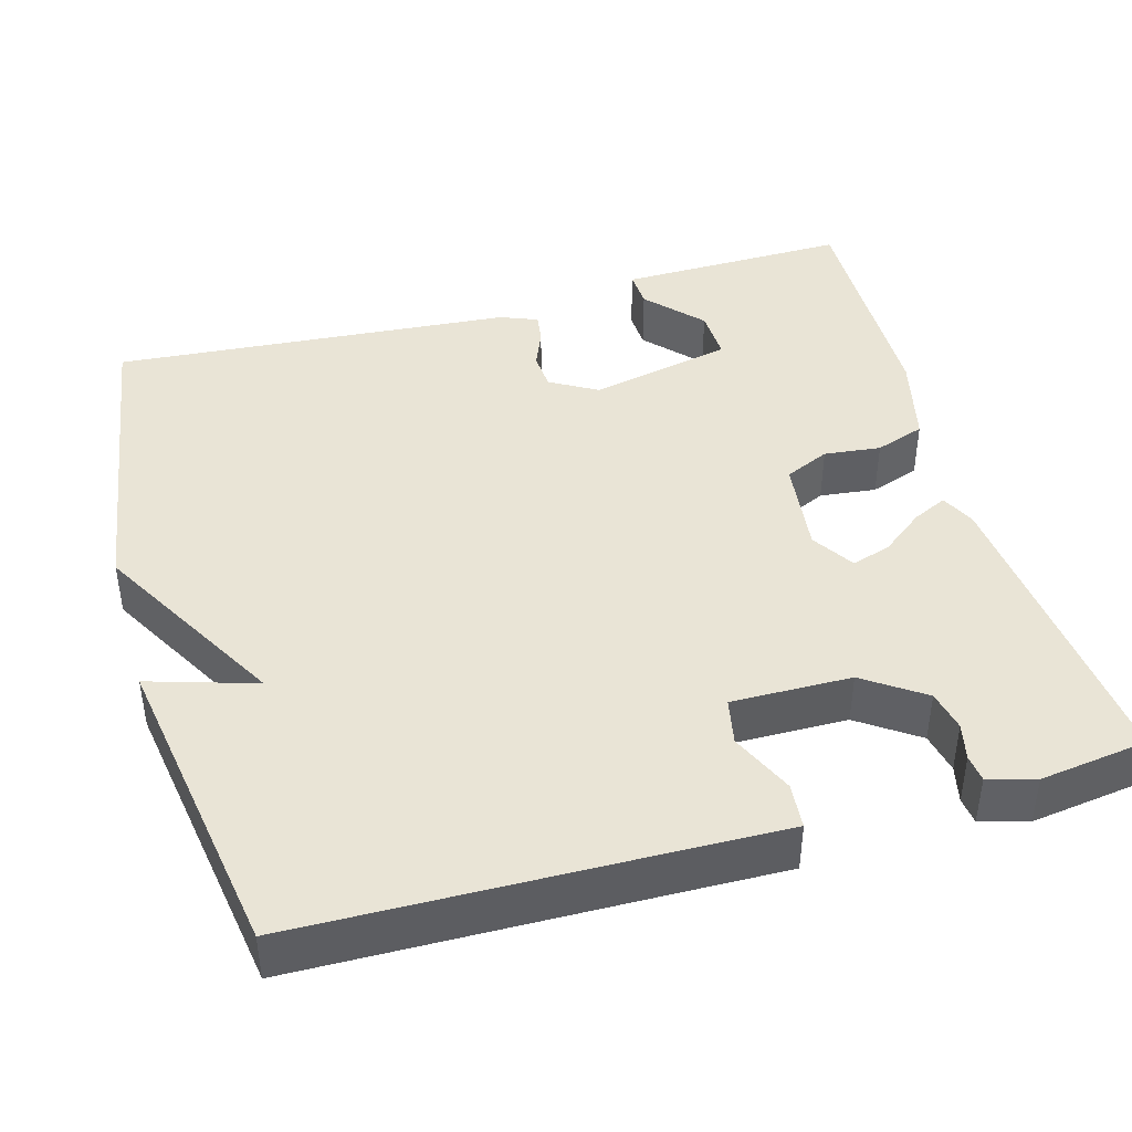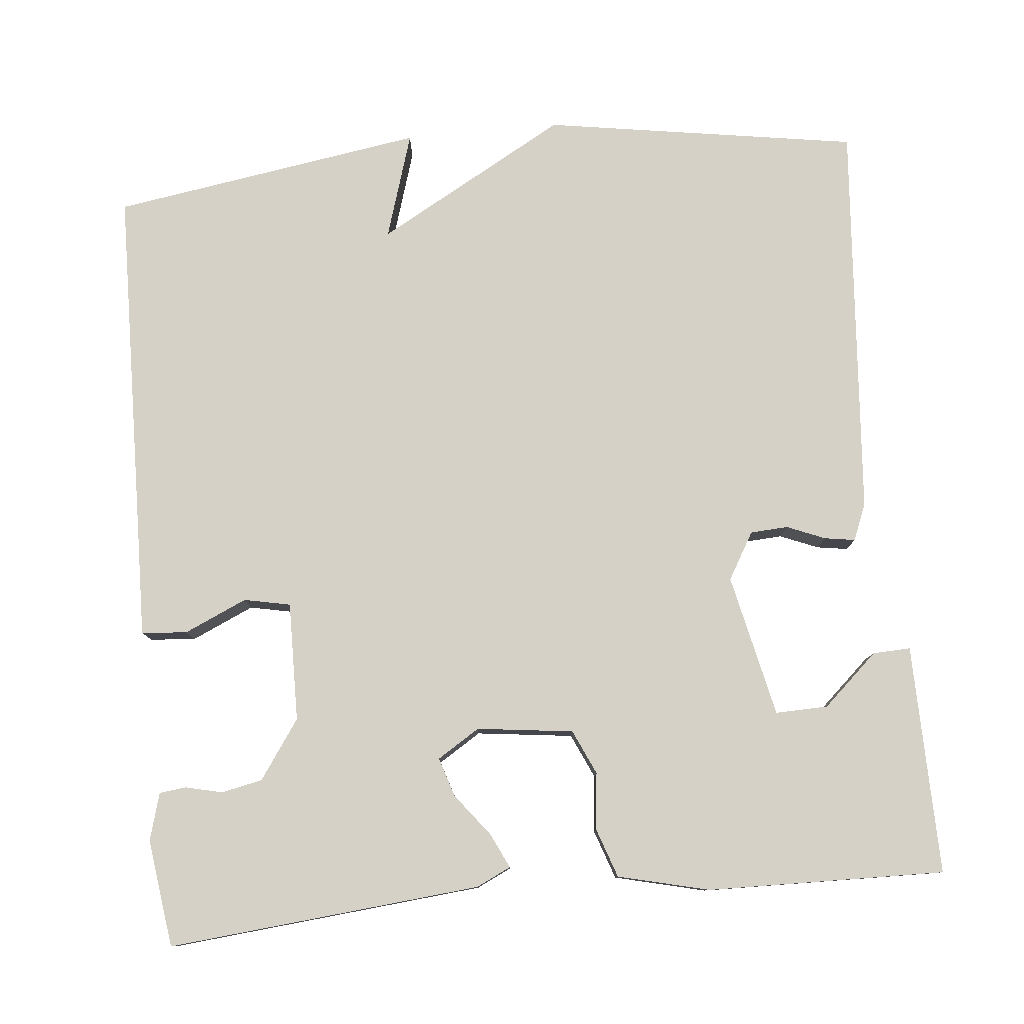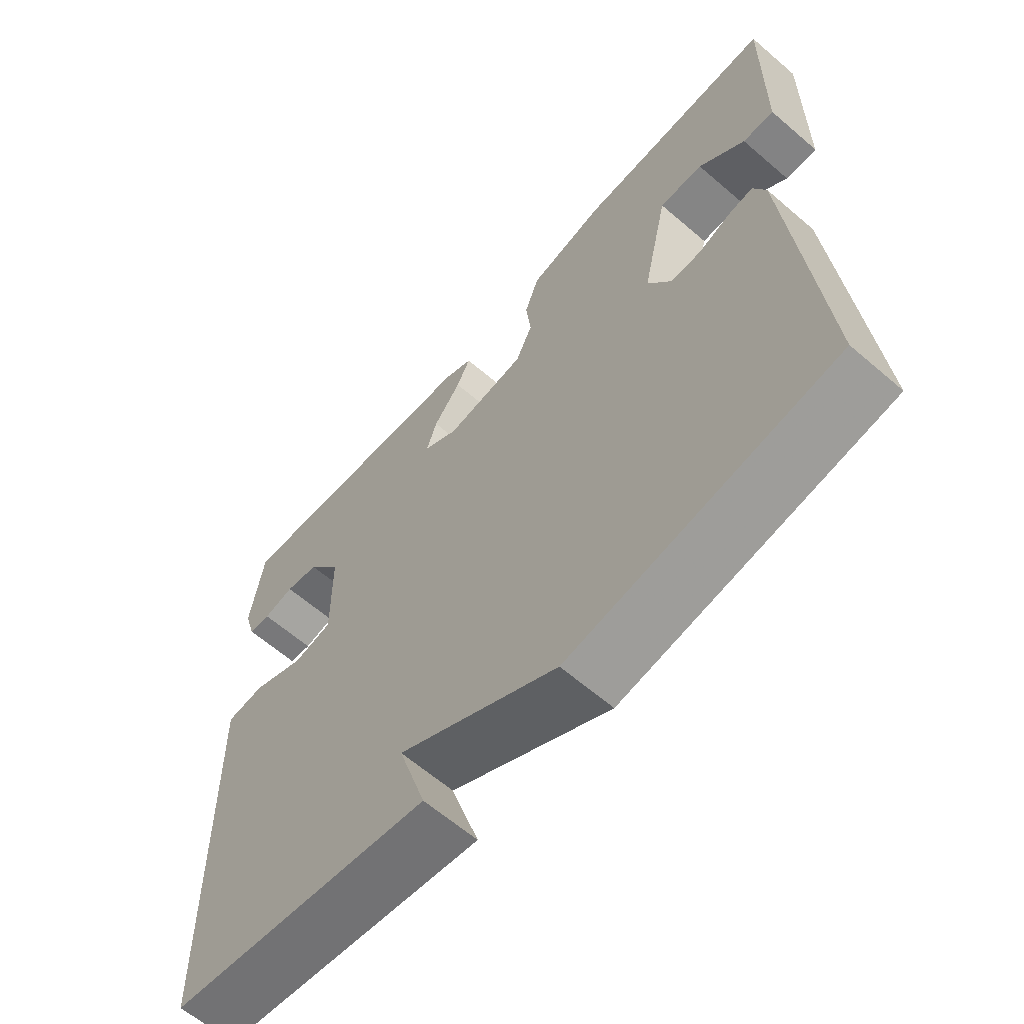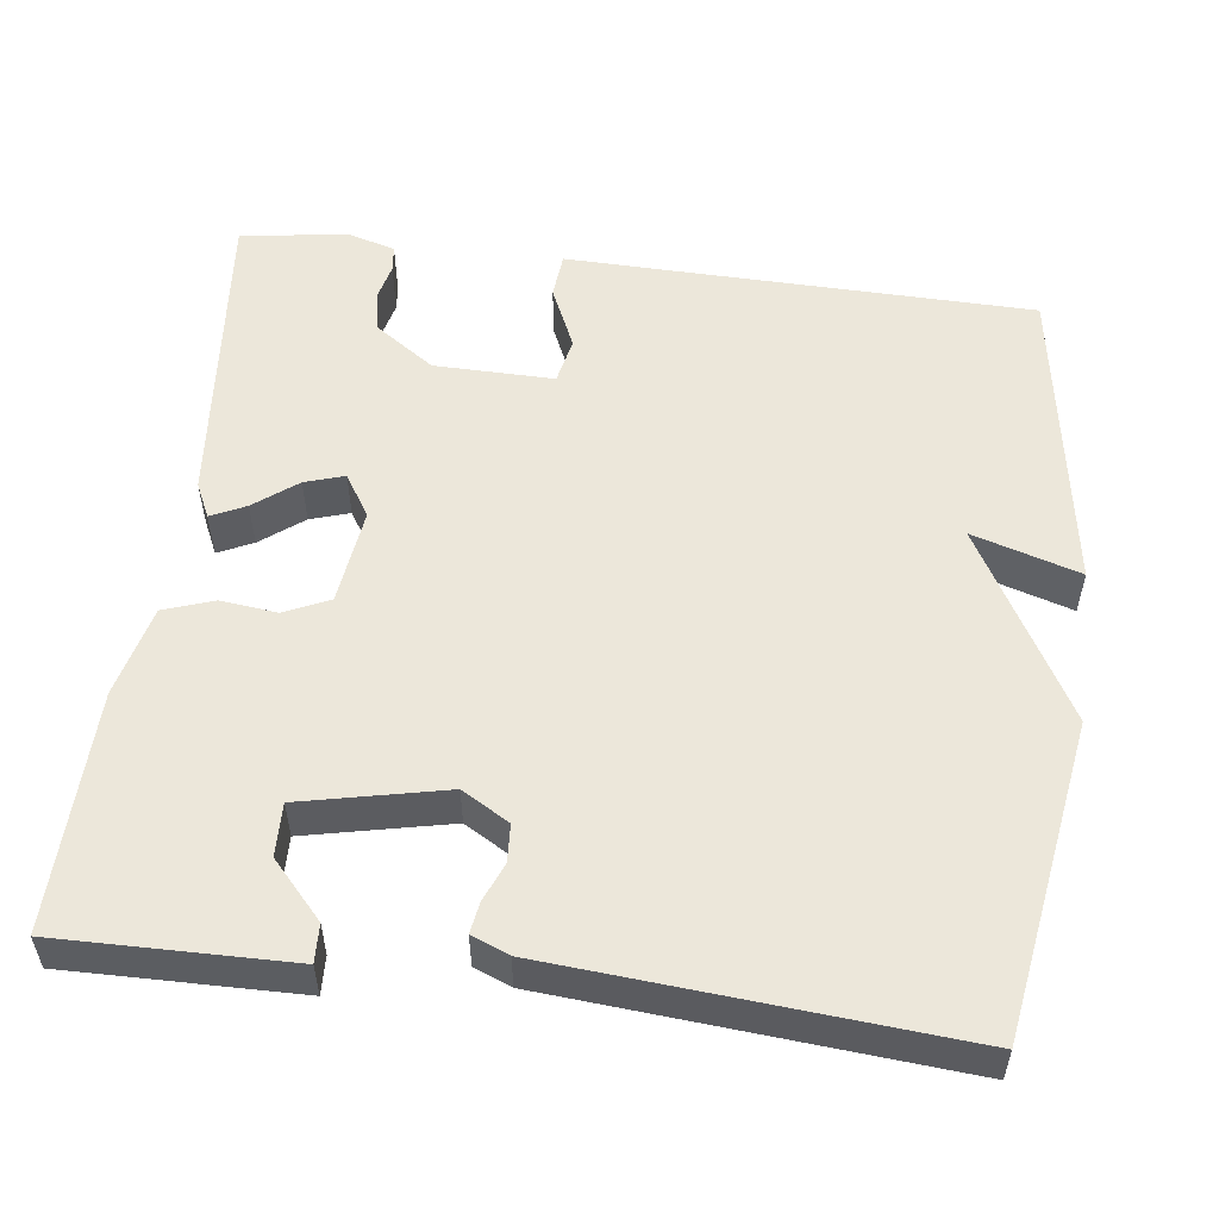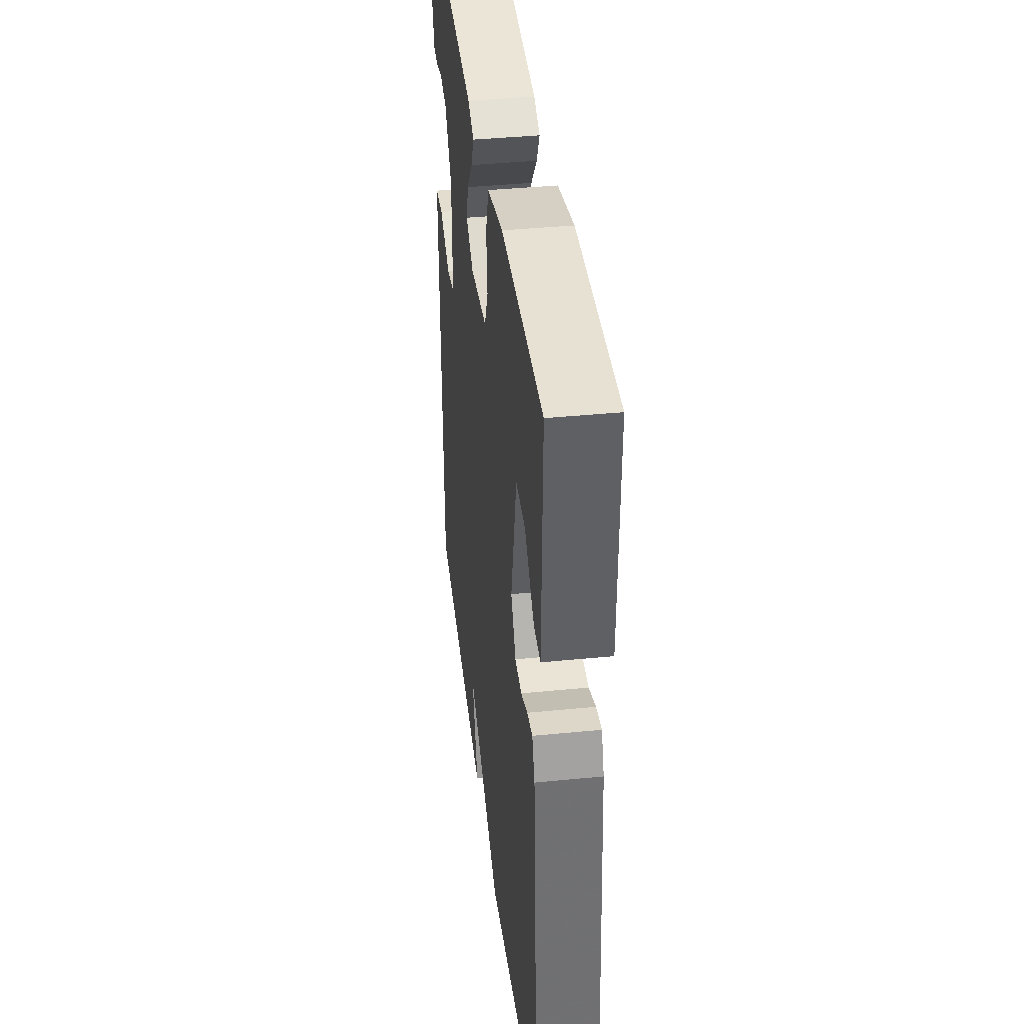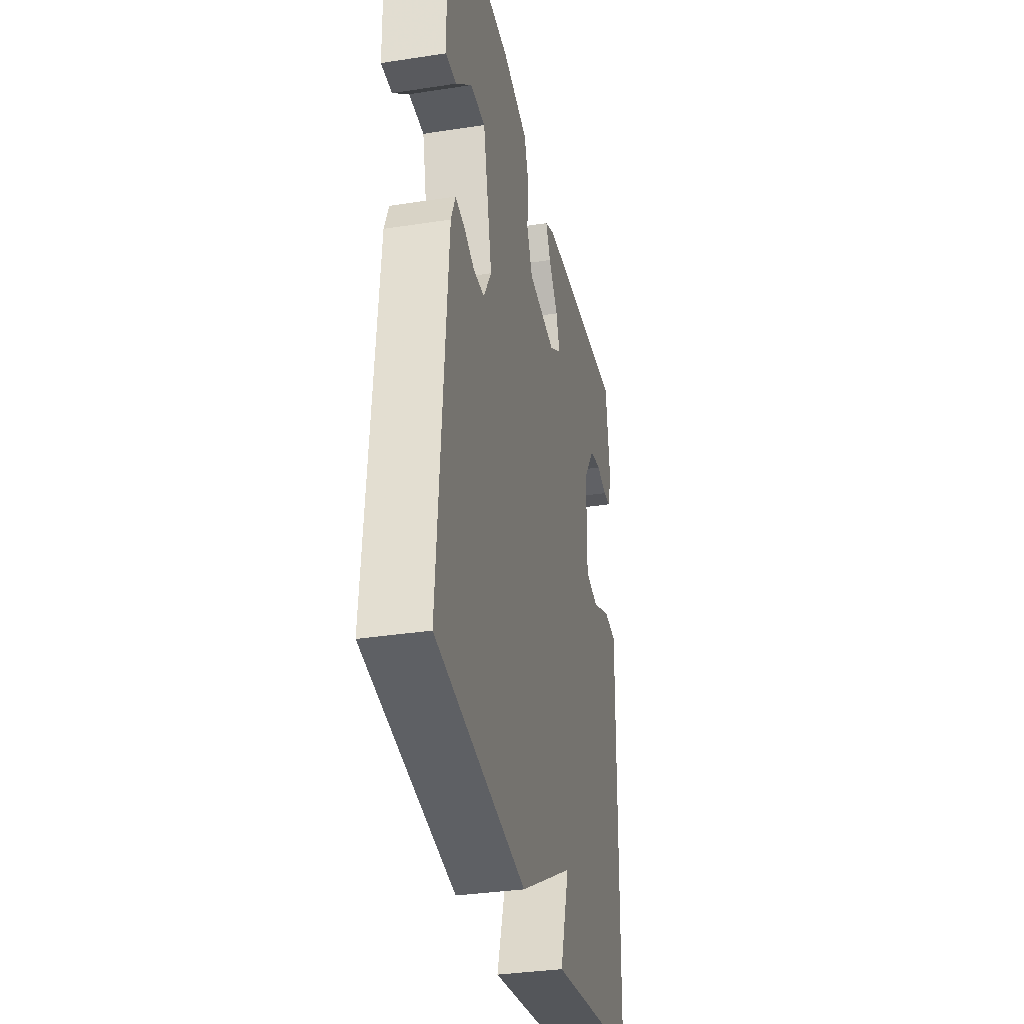
<metadata>
{"format":"obj","ext":"obj","renderer":"f3d","projection":"perspective","resolution":1024,"background":"white","views":[{"elev":42.5,"azim":-105.8,"up":"+Y"},{"elev":79.1,"azim":-5.4,"up":"+Y"},{"elev":-63.2,"azim":49.0,"up":"+Z"},{"elev":54.1,"azim":97.3,"up":"+Y"},{"elev":39.9,"azim":83.0,"up":"+Z"},{"elev":-34.1,"azim":101.8,"up":"+Z"}]}
</metadata>
<code>
v -0.5 0.07 -0.5
v -0.509 0.07 -0.044
v -0.512 0.07 0.091
v -0.454 0.07 0.096
v -0.374 0.07 0.06
v -0.315 0.07 0.072
v -0.317 0.07 0.224
v -0.369 0.07 0.299
v -0.421 0.07 0.31
v -0.468 0.07 0.299
v -0.502 0.07 0.303
v -0.519 0.07 0.363
v -0.5 0.07 0.5
v -0.101 0.07 0.462
v -0.057 0.07 0.441
v -0.078 0.07 0.397
v -0.12 0.07 0.343
v -0.136 0.07 0.293
v -0.082 0.07 0.259
v 0.041 0.07 0.274
v 0.067 0.07 0.331
v 0.059 0.07 0.403
v 0.081 0.07 0.466
v 0.197 0.07 0.494
v 0.5 0.07 0.5
v 0.498 0.07 0.387
v 0.495 0.07 0.207
v 0.447 0.07 0.209
v 0.377 0.07 0.273
v 0.31 0.07 0.275
v 0.27 0.07 0.093
v 0.305 0.07 0.033
v 0.353 0.07 0.03
v 0.402 0.07 0.05
v 0.441 0.07 0.056
v 0.46 0.07 0.009
v 0.5 0.07 -0.5
v 0.099 0.07 -0.563
v -0.143 0.07 -0.427
v -0.101 0.07 -0.563
v -0.5 0 -0.5
v -0.509 0 -0.044
v -0.512 0 0.091
v -0.454 0 0.096
v -0.374 0 0.06
v -0.315 0 0.072
v -0.317 0 0.224
v -0.369 0 0.299
v -0.421 0 0.31
v -0.468 0 0.299
v -0.502 0 0.303
v -0.519 0 0.363
v -0.5 0 0.5
v -0.101 0 0.462
v -0.057 0 0.441
v -0.078 0 0.397
v -0.12 0 0.343
v -0.136 0 0.293
v -0.082 0 0.259
v 0.041 0 0.274
v 0.067 0 0.331
v 0.059 0 0.403
v 0.081 0 0.466
v 0.197 0 0.494
v 0.5 0 0.5
v 0.498 0 0.387
v 0.495 0 0.207
v 0.447 0 0.209
v 0.377 0 0.273
v 0.31 0 0.275
v 0.27 0 0.093
v 0.305 0 0.033
v 0.353 0 0.03
v 0.402 0 0.05
v 0.441 0 0.056
v 0.46 0 0.009
v 0.5 0 -0.5
v 0.099 0 -0.563
v -0.143 0 -0.427
v -0.101 0 -0.563
f 39 40 1 2
f 37 38 39
f 36 37 39
f 35 36 39
f 34 35 39
f 33 34 39
f 32 33 39 2
f 31 32 2
f 30 31 2
f 26 27 28 29
f 26 29 30
f 25 26 30
f 24 25 30
f 23 24 30
f 22 23 30
f 21 22 30
f 20 21 30
f 19 20 30
f 15 16 17
f 14 15 17
f 13 14 17
f 12 13 17
f 11 12 17
f 9 10 11
f 9 11 17
f 8 9 17 18
f 2 3 4 5
f 2 5 6
f 30 2 6
f 19 30 6 7
f 7 8 18 19
f 42 41 80 79
f 79 78 77
f 79 77 76
f 79 76 75
f 79 75 74
f 79 74 73
f 42 79 73 72
f 42 72 71
f 42 71 70
f 69 68 67 66
f 70 69 66
f 70 66 65
f 70 65 64
f 70 64 63
f 70 63 62
f 70 62 61
f 70 61 60
f 70 60 59
f 57 56 55
f 57 55 54
f 57 54 53
f 57 53 52
f 57 52 51
f 51 50 49
f 57 51 49
f 58 57 49 48
f 45 44 43 42
f 46 45 42
f 46 42 70
f 47 46 70 59
f 59 58 48 47
f 1 41 42 2
f 2 42 43 3
f 3 43 44 4
f 4 44 45 5
f 5 45 46 6
f 6 46 47 7
f 7 47 48 8
f 8 48 49 9
f 9 49 50 10
f 10 50 51 11
f 11 51 52 12
f 12 52 53 13
f 13 53 54 14
f 14 54 55 15
f 15 55 56 16
f 16 56 57 17
f 17 57 58 18
f 18 58 59 19
f 19 59 60 20
f 20 60 61 21
f 21 61 62 22
f 22 62 63 23
f 23 63 64 24
f 24 64 65 25
f 25 65 66 26
f 26 66 67 27
f 27 67 68 28
f 28 68 69 29
f 29 69 70 30
f 30 70 71 31
f 31 71 72 32
f 32 72 73 33
f 33 73 74 34
f 34 74 75 35
f 35 75 76 36
f 36 76 77 37
f 37 77 78 38
f 38 78 79 39
f 39 79 80 40
f 40 80 41 1

</code>
